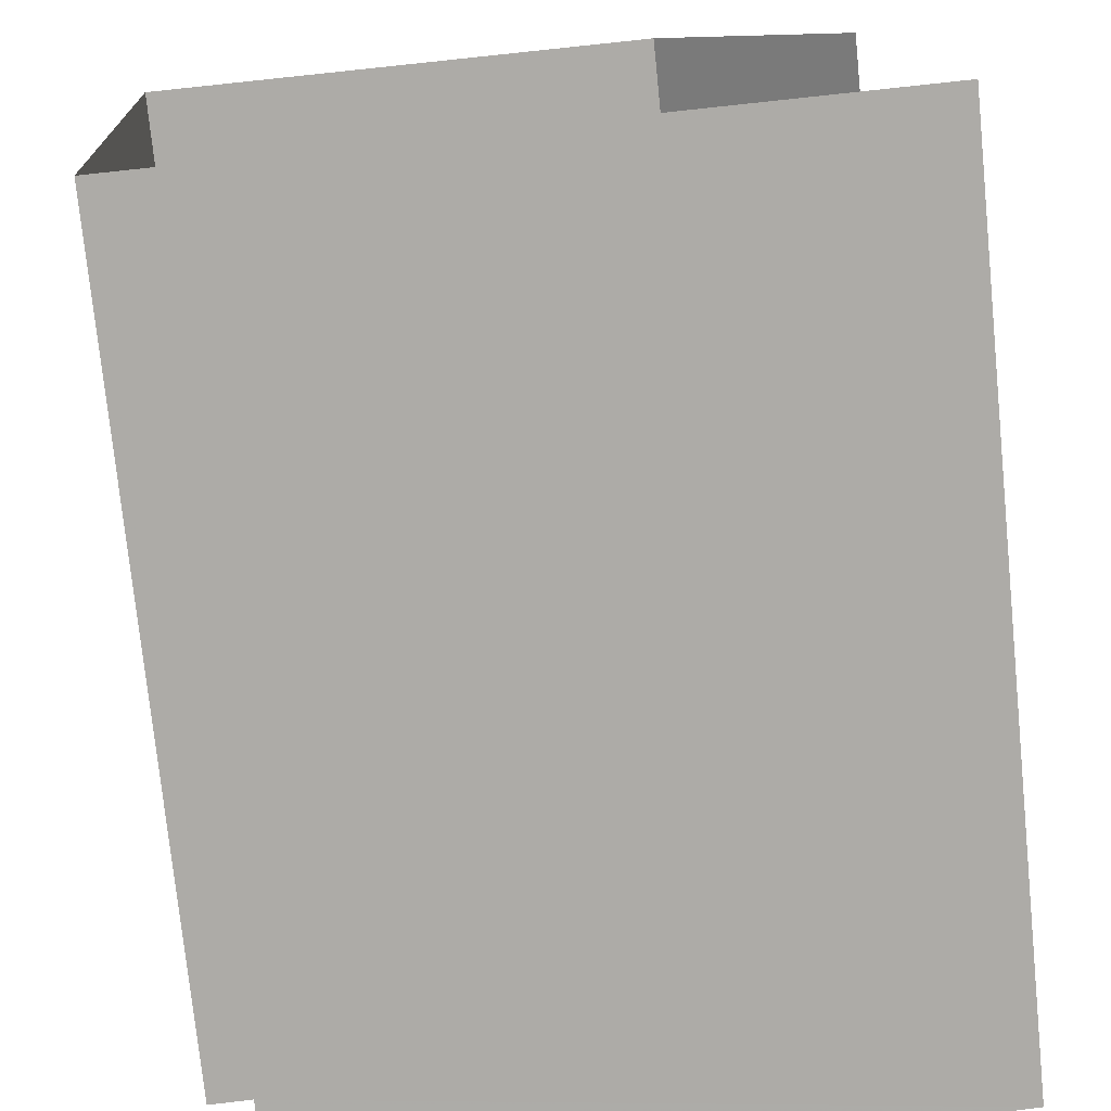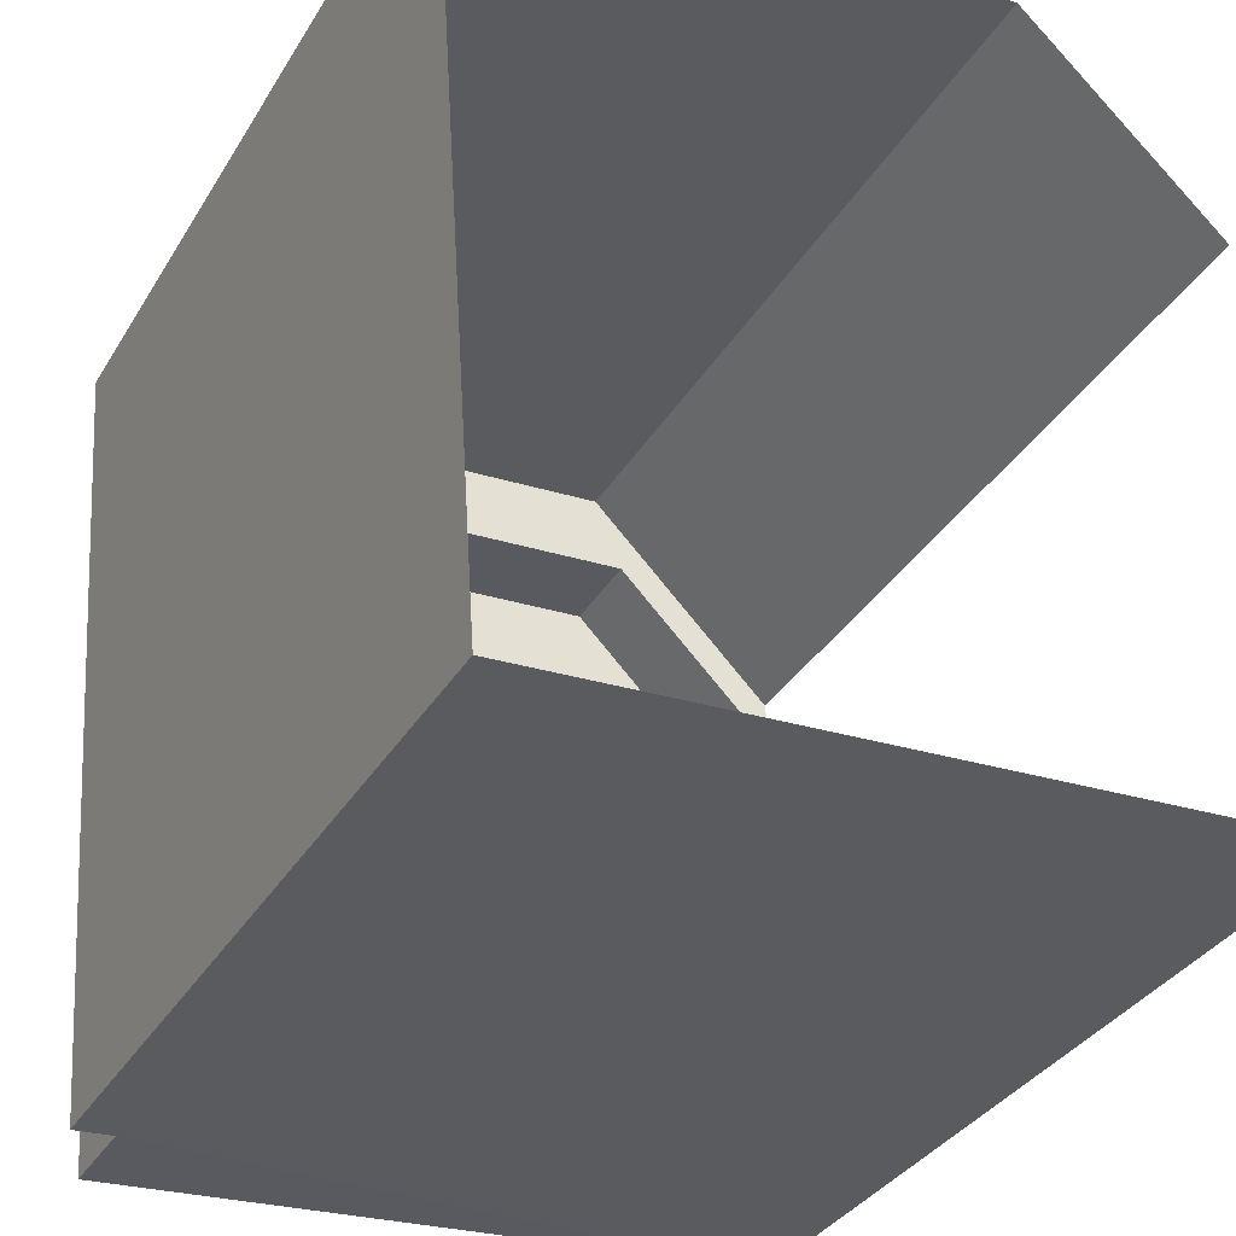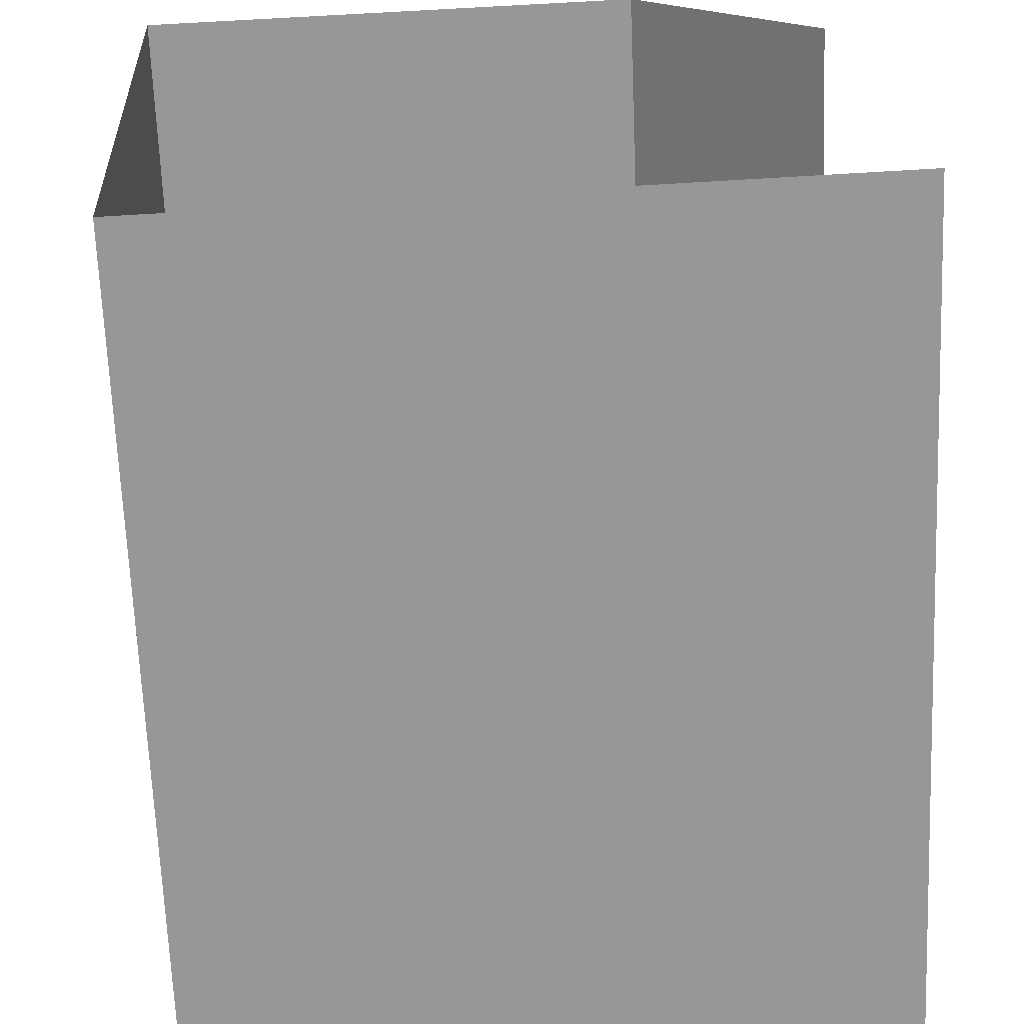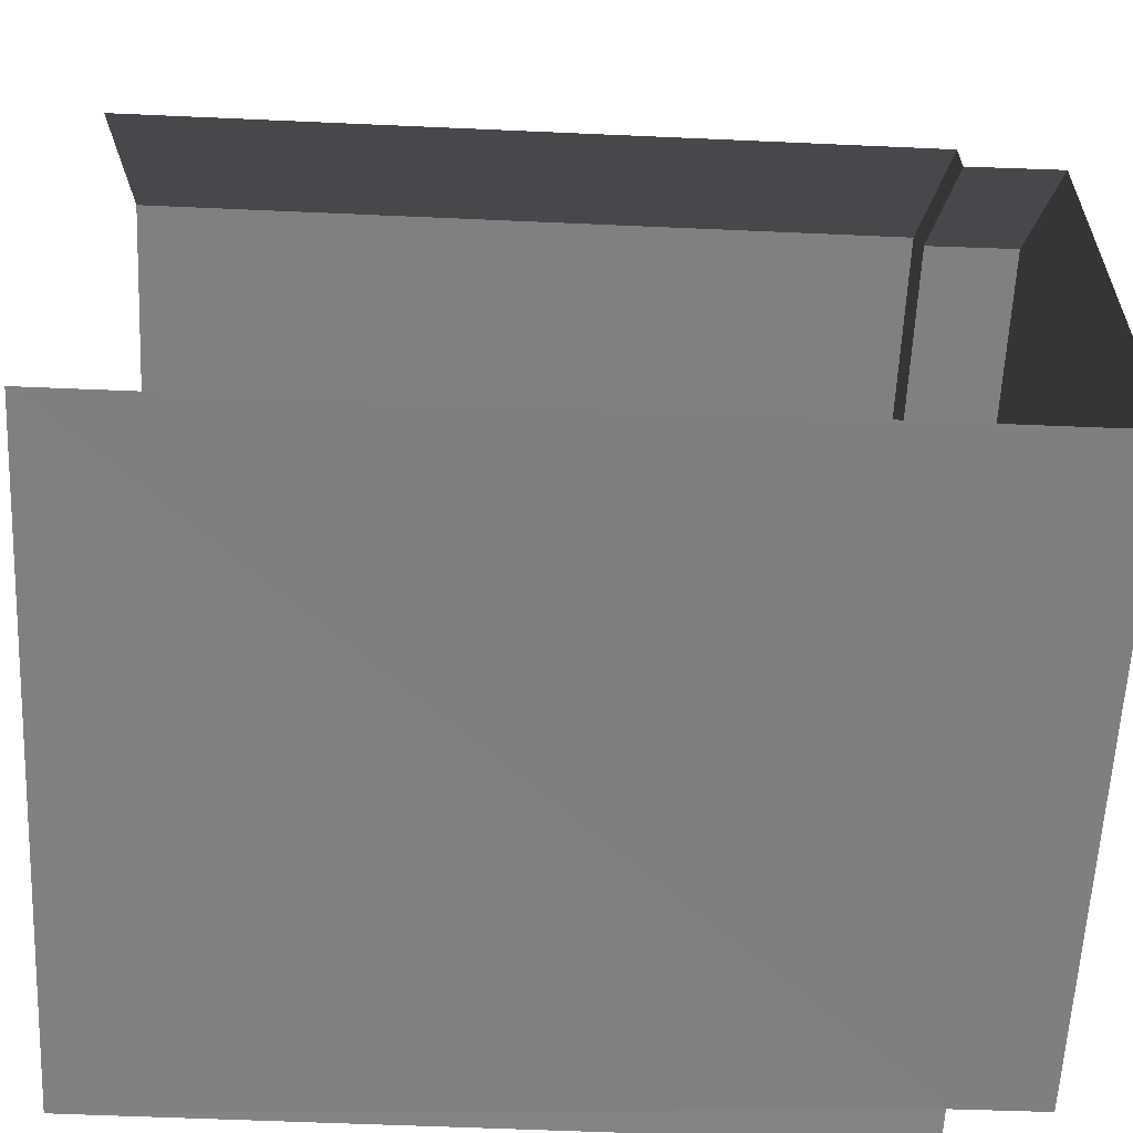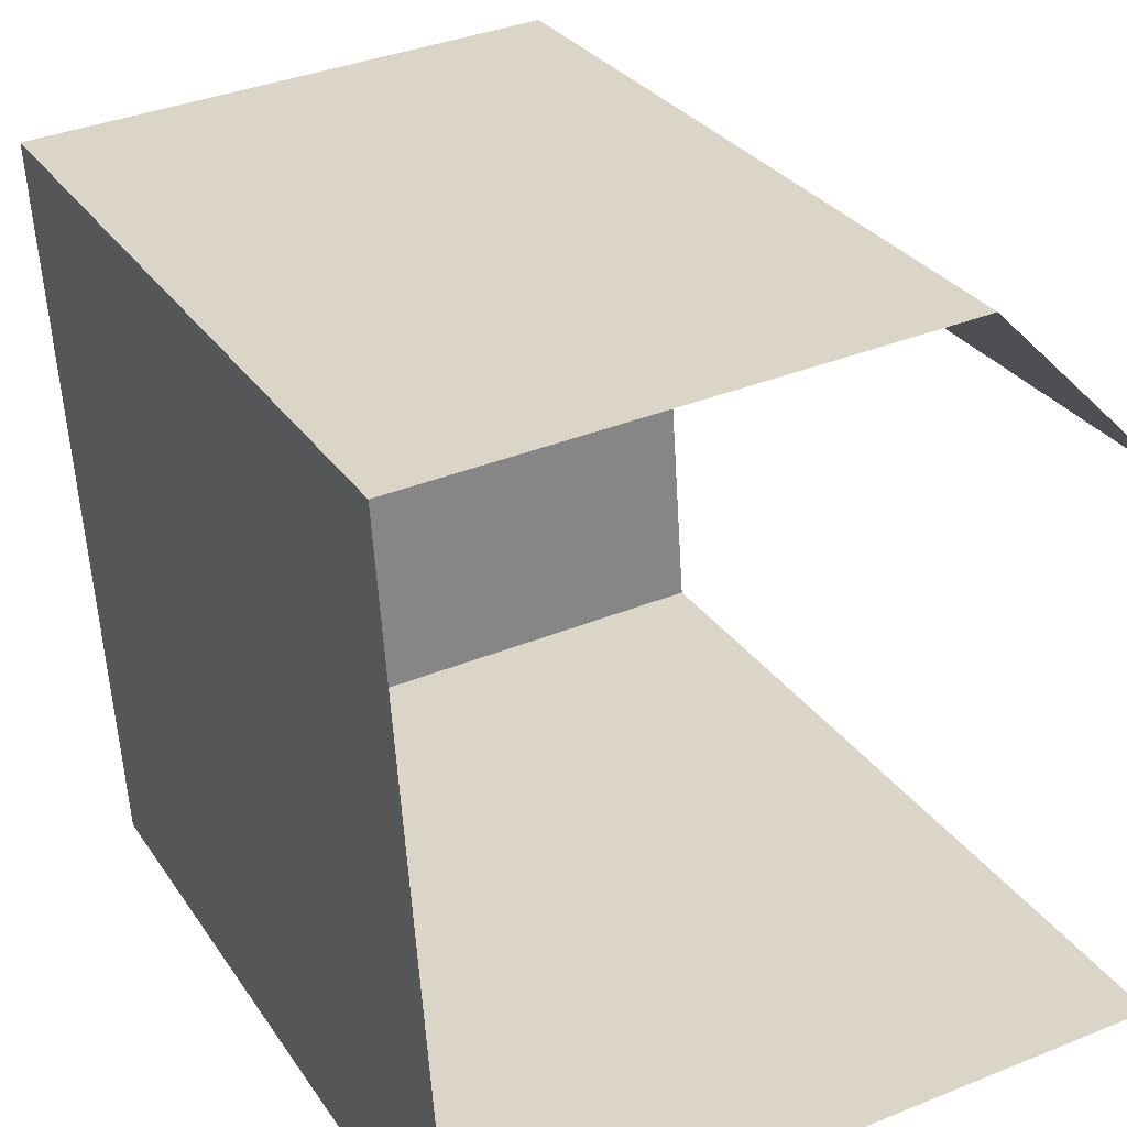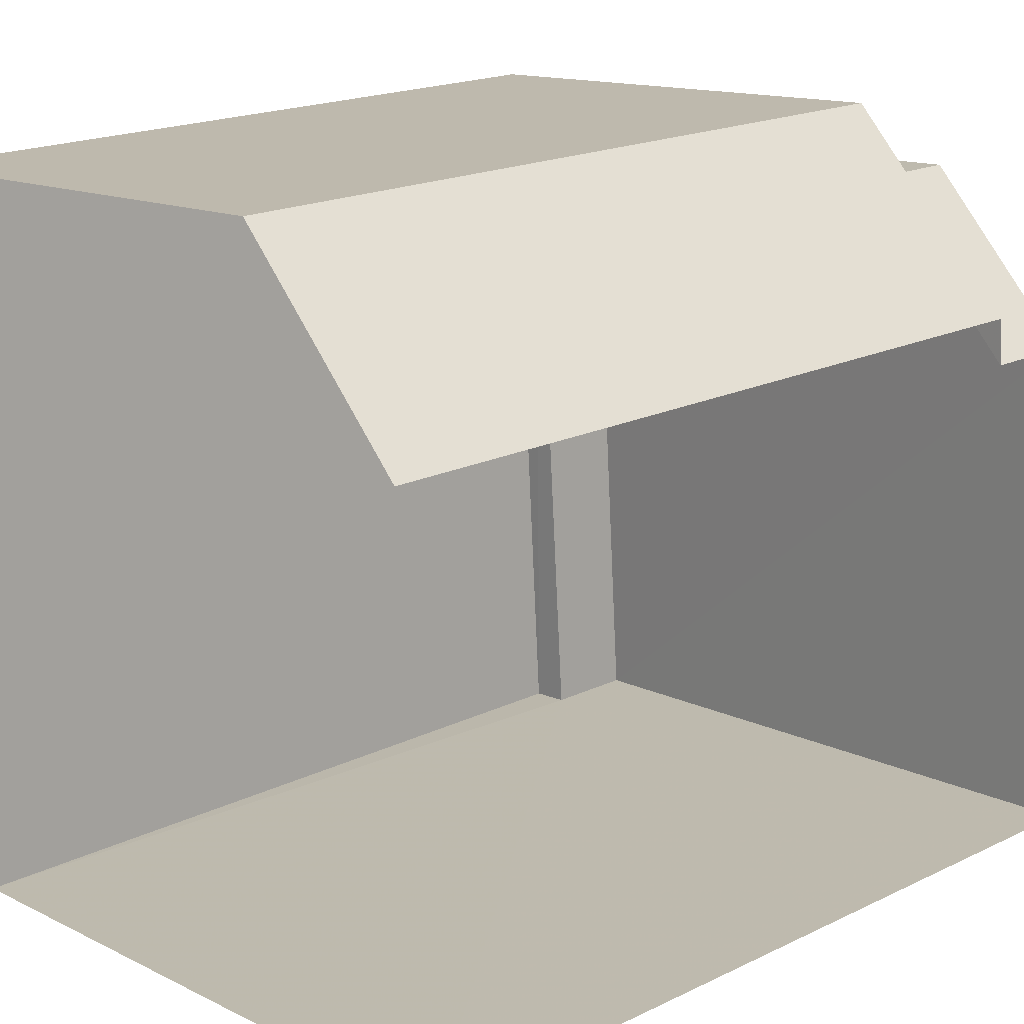
<metadata>
{"format":"obj","ext":"obj","renderer":"f3d","projection":"perspective","resolution":1024,"background":"white","views":[{"elev":-75.7,"azim":-174.3,"up":"+Y"},{"elev":-34.4,"azim":153.1,"up":"+Y"},{"elev":-67.7,"azim":-177.7,"up":"+Y"},{"elev":-56.0,"azim":-92.7,"up":"+Y"},{"elev":28.9,"azim":152.9,"up":"+Y"},{"elev":18.8,"azim":-132.4,"up":"+Y"}]}
</metadata>
<code>
v -3.732e+05 -1.033e+05 29.89
v -3.732e+05 -1.033e+05 29.89
v -3.732e+05 -1.033e+05 29.89
v -3.732e+05 -1.033e+05 29.89
v -3.732e+05 -1.033e+05 29.89
v -3.732e+05 -1.033e+05 42.3
v -3.732e+05 -1.033e+05 42.3
v -3.732e+05 -1.033e+05 42.3
v -3.732e+05 -1.033e+05 42.3
v -3.732e+05 -1.033e+05 42.3
v -3.732e+05 -1.033e+05 42.3
v -3.732e+05 -1.033e+05 42.3
v -3.732e+05 -1.033e+05 42.3
v -3.732e+05 -1.033e+05 43.8
v -3.732e+05 -1.033e+05 43.8
v -3.732e+05 -1.033e+05 43.8
v -3.732e+05 -1.033e+05 43.8
v -3.732e+05 -1.033e+05 43.8
f 1 2 3
f 2 4 5
f 3 2 5
f 12 5 10
f 5 4 10
f 10 14 16
f 10 4 14
f 6 7 8
f 7 9 8
f 10 11 12
f 8 9 13
f 11 8 13
f 12 11 13
f 14 15 16
f 16 15 17
f 15 18 17
f 8 17 18
f 8 11 17
f 11 16 17
f 11 10 16
f 8 18 15
f 6 8 15
f 12 3 5
f 12 13 3
f 13 1 3
f 13 9 1
f 2 6 4
f 4 6 14
f 2 7 6
f 14 6 15
f 7 2 1
f 9 7 1

</code>
